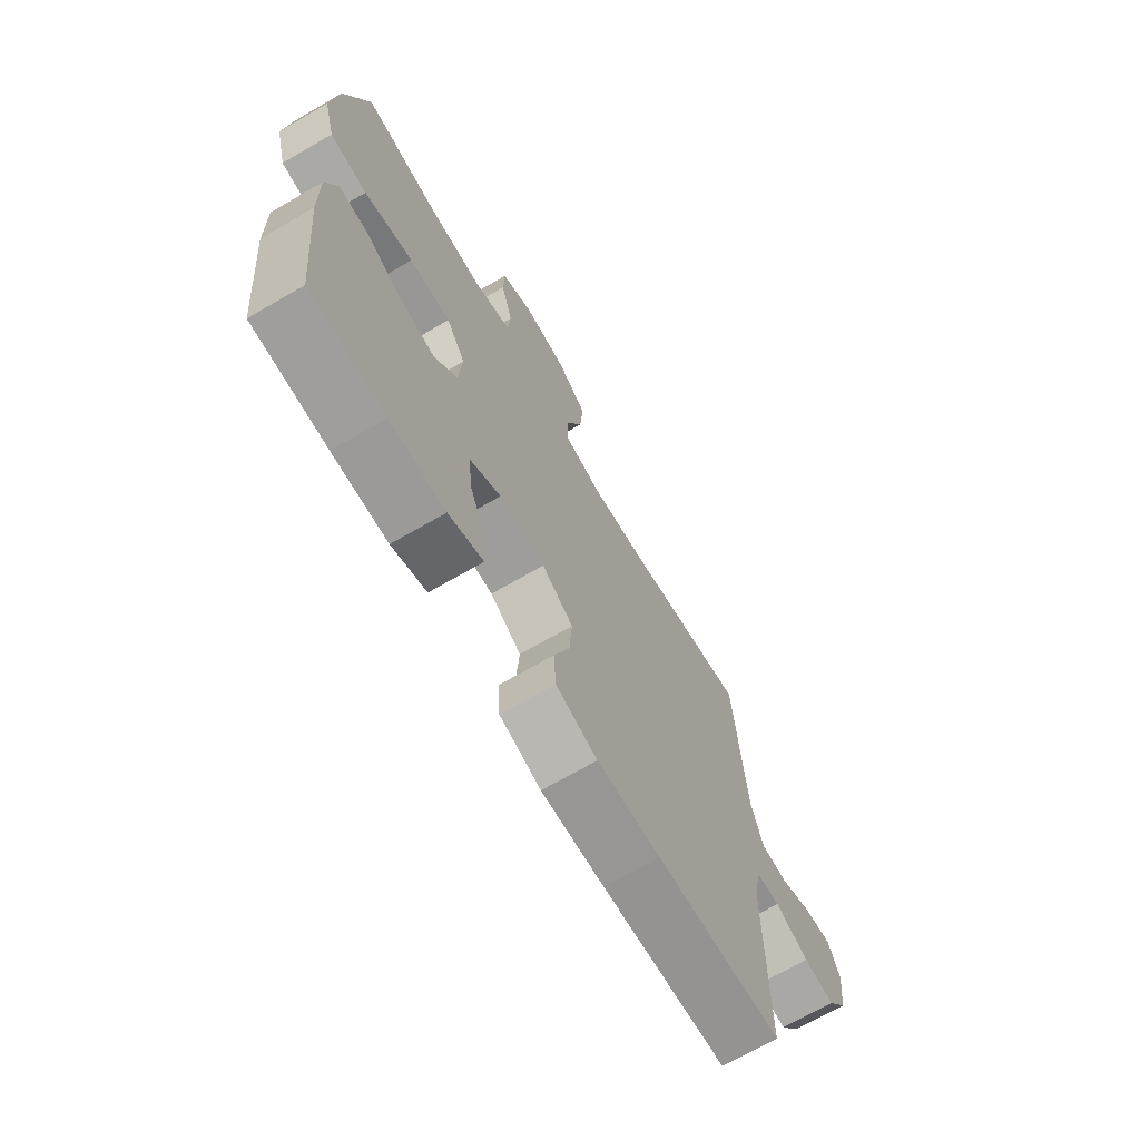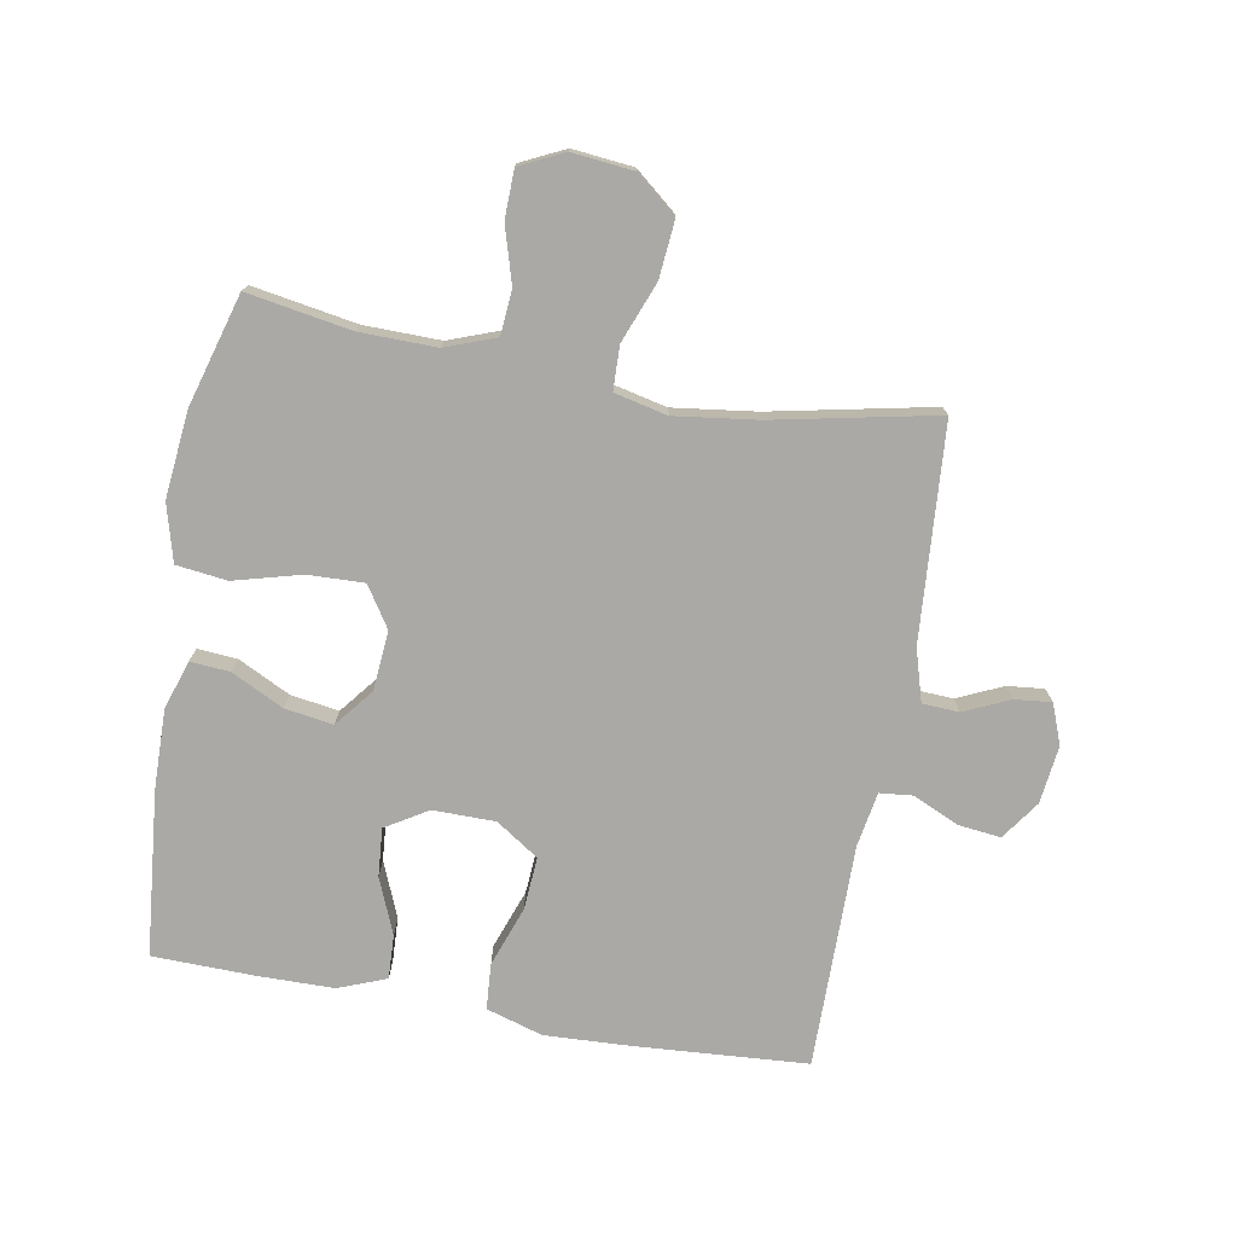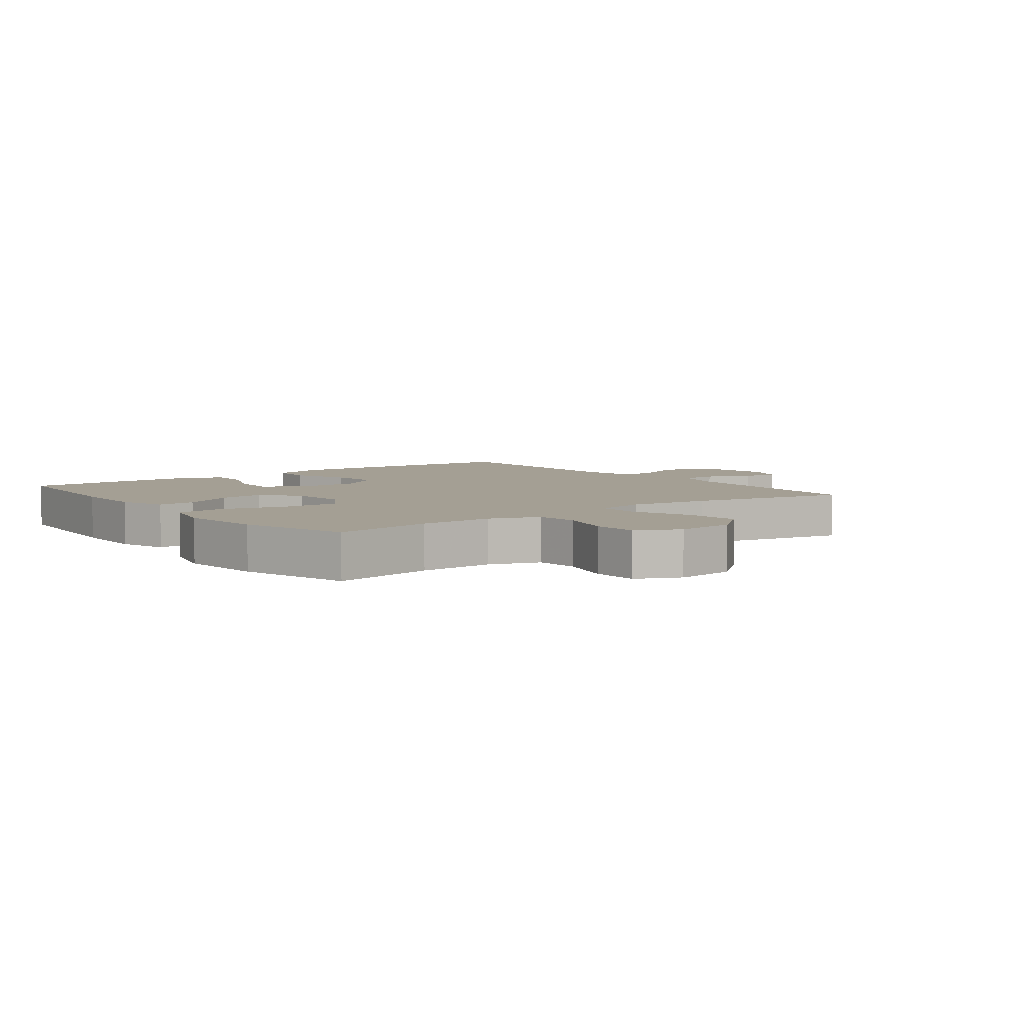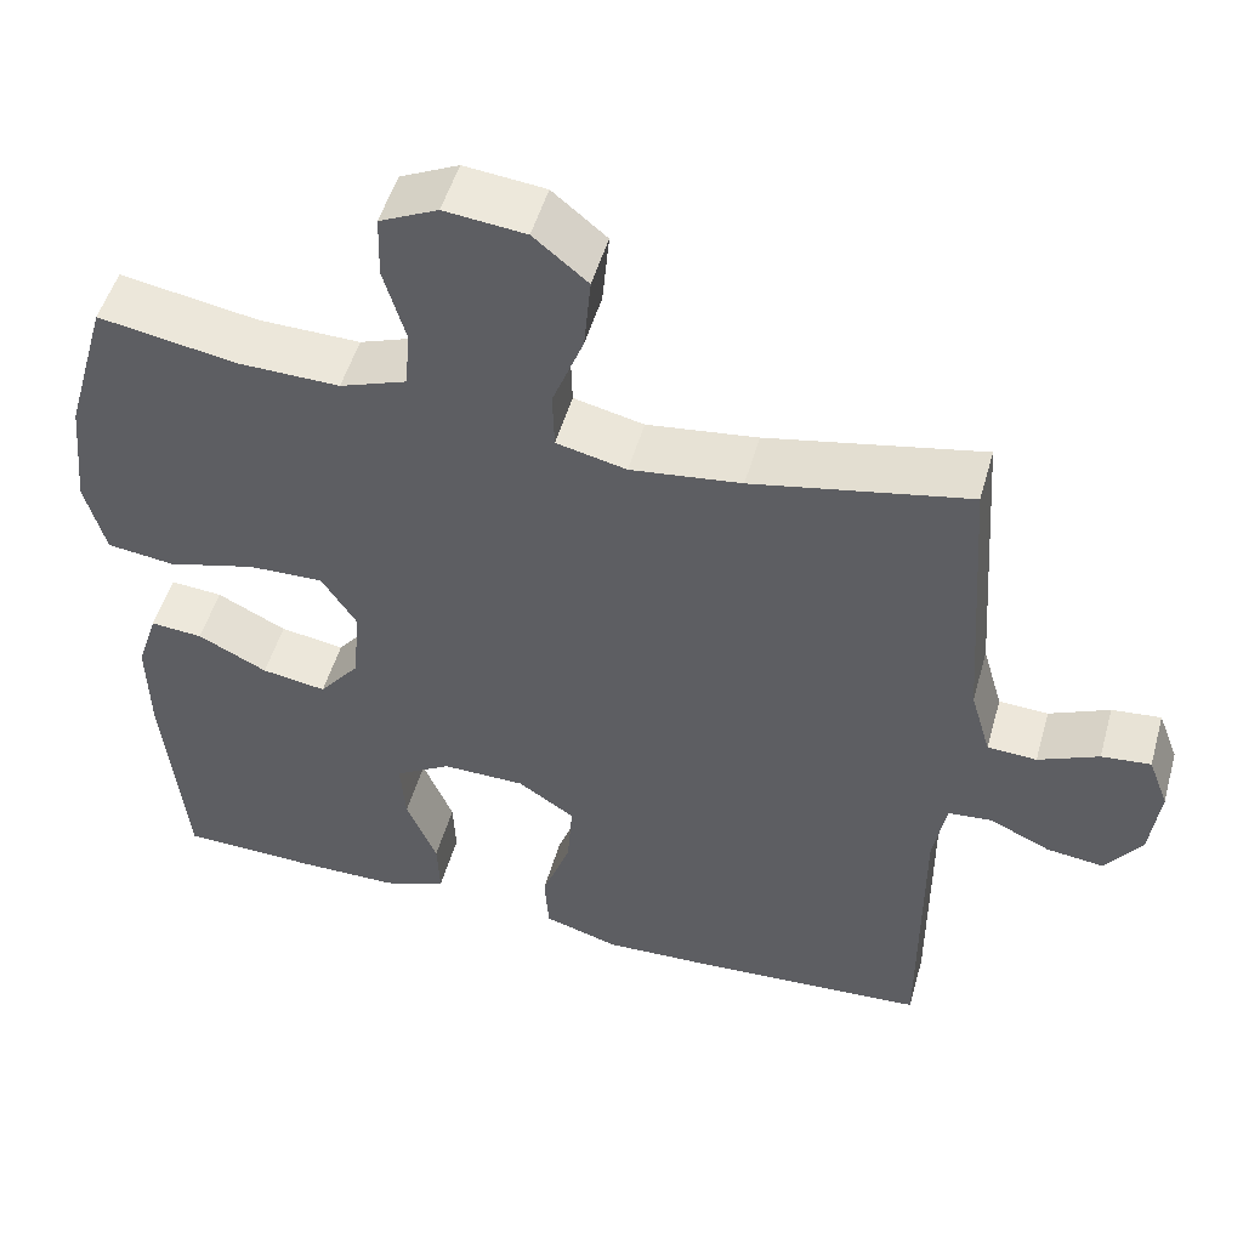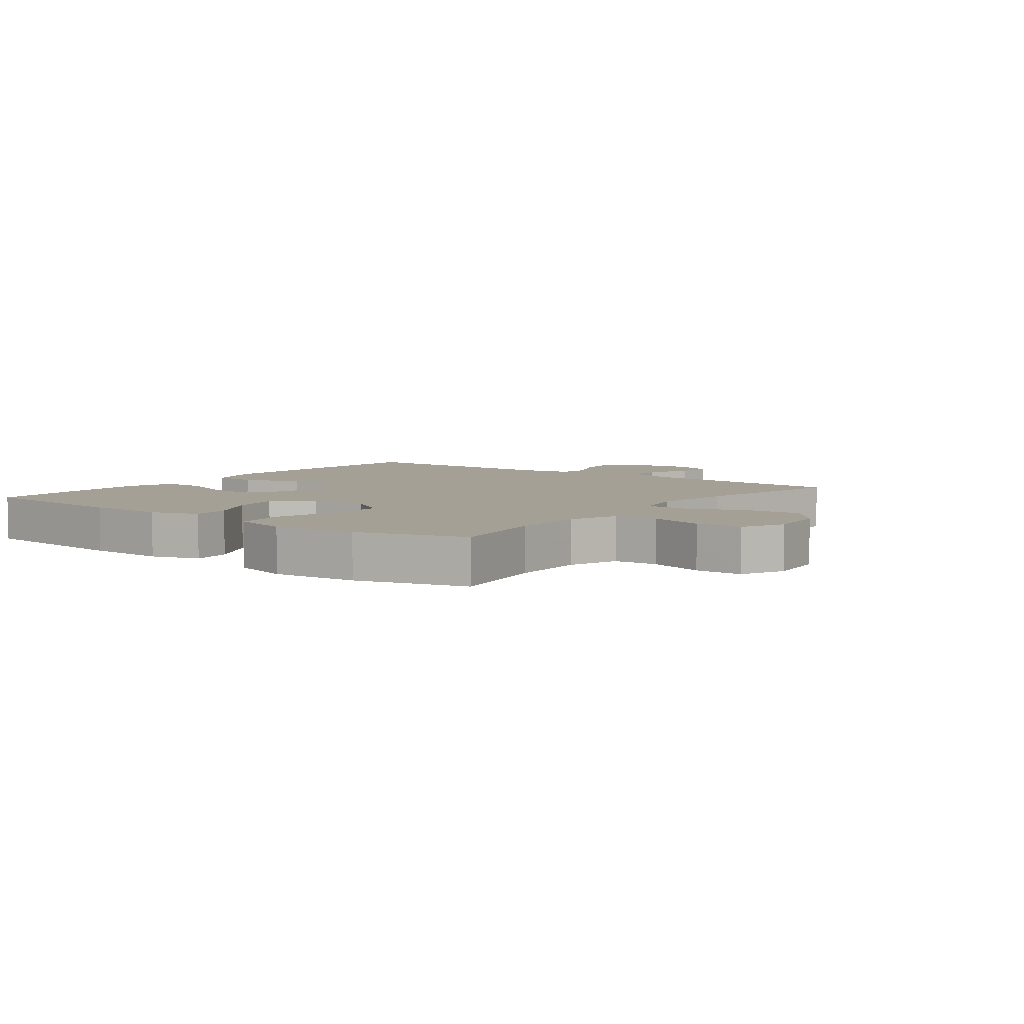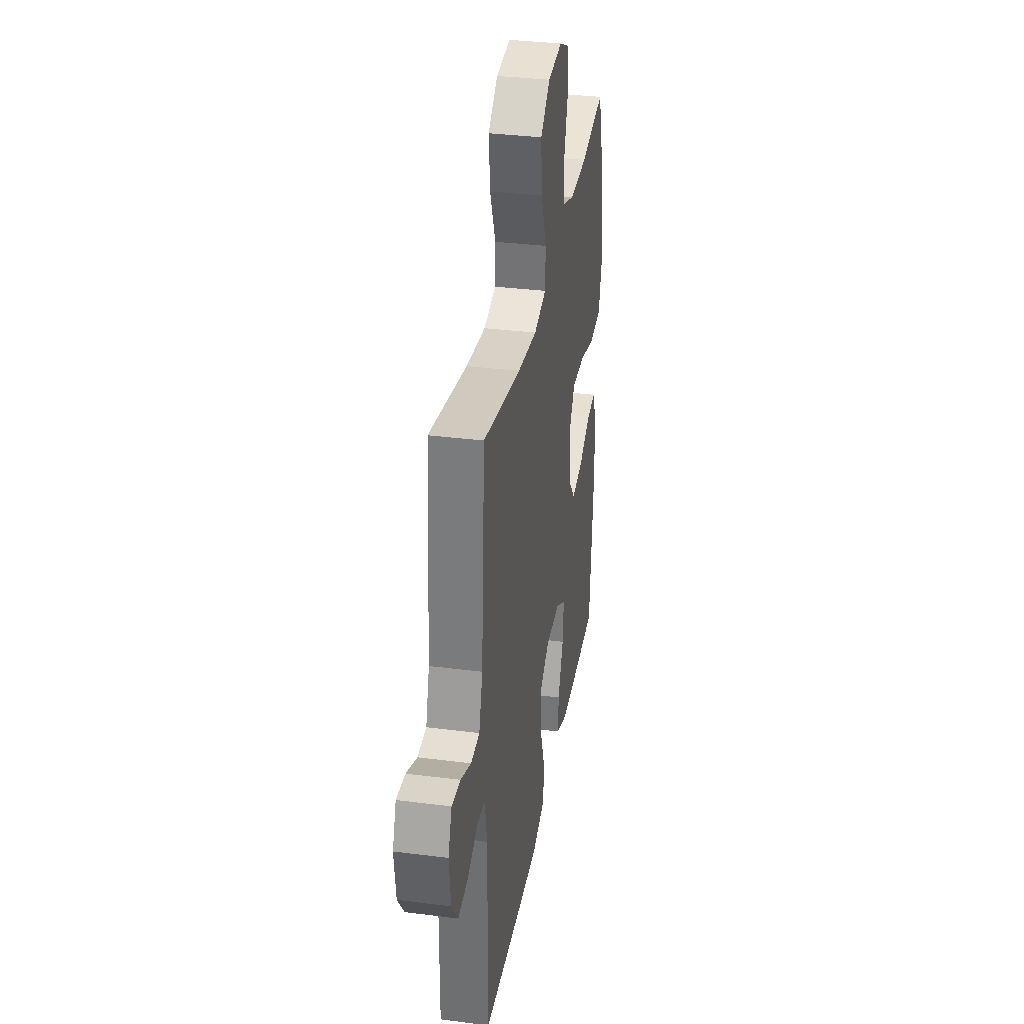
<metadata>
{"format":"obj","ext":"obj","renderer":"f3d","projection":"perspective","resolution":1024,"background":"white","views":[{"elev":-69.9,"azim":-60.0,"up":"+Z"},{"elev":-75.5,"azim":-10.0,"up":"+Y"},{"elev":5.5,"azim":-37.5,"up":"+Y"},{"elev":50.8,"azim":15.7,"up":"+Z"},{"elev":5.7,"azim":-52.9,"up":"+Y"},{"elev":34.2,"azim":99.8,"up":"+Z"}]}
</metadata>
<code>
v 0.5 0.07 0.5
v 0.524 0.07 0.163
v 0.548 0.07 0.081
v 0.606 0.07 0.078
v 0.677 0.07 0.11
v 0.735 0.07 0.116
v 0.759 0.07 0.053
v 0.748 0.07 -0.038
v 0.705 0.07 -0.099
v 0.638 0.07 -0.091
v 0.566 0.07 -0.058
v 0.514 0.07 -0.063
v 0.499 0.07 -0.149
v 0.5 0.07 -0.5
v 0.231 0.07 -0.518
v 0.095 0.07 -0.524
v 0.006 0.07 -0.497
v 0.001 0.07 -0.425
v 0.035 0.07 -0.331
v 0.041 0.07 -0.248
v -0.026 0.07 -0.203
v -0.124 0.07 -0.202
v -0.19 0.07 -0.242
v -0.184 0.07 -0.318
v -0.148 0.07 -0.405
v -0.145 0.07 -0.474
v -0.22 0.07 -0.503
v -0.339 0.07 -0.504
v -0.5 0.07 -0.5
v -0.525 0.07 -0.241
v -0.527 0.07 -0.117
v -0.502 0.07 -0.04
v -0.44 0.07 -0.045
v -0.358 0.07 -0.086
v -0.282 0.07 -0.098
v -0.234 0.07 -0.038
v -0.226 0.07 0.055
v -0.267 0.07 0.119
v -0.356 0.07 0.116
v -0.461 0.07 0.088
v -0.541 0.07 0.098
v -0.565 0.07 0.188
v -0.551 0.07 0.324
v -0.5 0.07 0.5
v -0.336 0.07 0.472
v -0.216 0.07 0.47
v -0.137 0.07 0.499
v -0.131 0.07 0.569
v -0.157 0.07 0.658
v -0.155 0.07 0.733
v -0.086 0.07 0.766
v 0.01 0.07 0.756
v 0.074 0.07 0.703
v 0.066 0.07 0.614
v 0.029 0.07 0.519
v 0.031 0.07 0.45
v 0.114 0.07 0.431
v 0.245 0.07 0.448
v 0.5 0 0.5
v 0.524 0 0.163
v 0.548 0 0.081
v 0.606 0 0.078
v 0.677 0 0.11
v 0.735 0 0.116
v 0.759 0 0.053
v 0.748 0 -0.038
v 0.705 0 -0.099
v 0.638 0 -0.091
v 0.566 0 -0.058
v 0.514 0 -0.063
v 0.499 0 -0.149
v 0.5 0 -0.5
v 0.231 0 -0.518
v 0.095 0 -0.524
v 0.006 0 -0.497
v 0.001 0 -0.425
v 0.035 0 -0.331
v 0.041 0 -0.248
v -0.026 0 -0.203
v -0.124 0 -0.202
v -0.19 0 -0.242
v -0.184 0 -0.318
v -0.148 0 -0.405
v -0.145 0 -0.474
v -0.22 0 -0.503
v -0.339 0 -0.504
v -0.5 0 -0.5
v -0.525 0 -0.241
v -0.527 0 -0.117
v -0.502 0 -0.04
v -0.44 0 -0.045
v -0.358 0 -0.086
v -0.282 0 -0.098
v -0.234 0 -0.038
v -0.226 0 0.055
v -0.267 0 0.119
v -0.356 0 0.116
v -0.461 0 0.088
v -0.541 0 0.098
v -0.565 0 0.188
v -0.551 0 0.324
v -0.5 0 0.5
v -0.336 0 0.472
v -0.216 0 0.47
v -0.137 0 0.499
v -0.131 0 0.569
v -0.157 0 0.658
v -0.155 0 0.733
v -0.086 0 0.766
v 0.01 0 0.756
v 0.074 0 0.703
v 0.066 0 0.614
v 0.029 0 0.519
v 0.031 0 0.45
v 0.114 0 0.431
v 0.245 0 0.448
f 53 54 55
f 52 53 55
f 51 52 55
f 50 51 55
f 49 50 55
f 48 49 55
f 47 48 55 56
f 46 47 56
f 45 46 56 57
f 43 44 45
f 42 43 45
f 41 42 45
f 40 41 45
f 39 40 45
f 38 39 45 57
f 32 33 34
f 31 32 34
f 30 31 34
f 29 30 34
f 28 29 34
f 27 28 34
f 26 27 34
f 25 26 34
f 24 25 34
f 23 24 34 35
f 22 23 35 36
f 17 18 19
f 16 17 19
f 15 16 19
f 14 15 19
f 13 14 19
f 12 13 19 20
f 9 10 11
f 8 9 11
f 7 8 11
f 6 7 11
f 5 6 11
f 4 5 11
f 3 4 11 12
f 12 20 21
f 3 12 21
f 2 3 21
f 37 38 57 58
f 36 37 58
f 22 36 58
f 21 22 58
f 2 21 58
f 1 2 58
f 113 112 111
f 113 111 110
f 113 110 109
f 113 109 108
f 113 108 107
f 113 107 106
f 114 113 106 105
f 114 105 104
f 115 114 104 103
f 103 102 101
f 103 101 100
f 103 100 99
f 103 99 98
f 103 98 97
f 115 103 97 96
f 92 91 90
f 92 90 89
f 92 89 88
f 92 88 87
f 92 87 86
f 92 86 85
f 92 85 84
f 92 84 83
f 92 83 82
f 93 92 82 81
f 94 93 81 80
f 77 76 75
f 77 75 74
f 77 74 73
f 77 73 72
f 77 72 71
f 78 77 71 70
f 69 68 67
f 69 67 66
f 69 66 65
f 69 65 64
f 69 64 63
f 69 63 62
f 70 69 62 61
f 79 78 70
f 79 70 61
f 79 61 60
f 116 115 96 95
f 116 95 94
f 116 94 80
f 116 80 79
f 116 79 60
f 116 60 59
f 1 59 60 2
f 2 60 61 3
f 3 61 62 4
f 4 62 63 5
f 5 63 64 6
f 6 64 65 7
f 7 65 66 8
f 8 66 67 9
f 9 67 68 10
f 10 68 69 11
f 11 69 70 12
f 12 70 71 13
f 13 71 72 14
f 14 72 73 15
f 15 73 74 16
f 16 74 75 17
f 17 75 76 18
f 18 76 77 19
f 19 77 78 20
f 20 78 79 21
f 21 79 80 22
f 22 80 81 23
f 23 81 82 24
f 24 82 83 25
f 25 83 84 26
f 26 84 85 27
f 27 85 86 28
f 28 86 87 29
f 29 87 88 30
f 30 88 89 31
f 31 89 90 32
f 32 90 91 33
f 33 91 92 34
f 34 92 93 35
f 35 93 94 36
f 36 94 95 37
f 37 95 96 38
f 38 96 97 39
f 39 97 98 40
f 40 98 99 41
f 41 99 100 42
f 42 100 101 43
f 43 101 102 44
f 44 102 103 45
f 45 103 104 46
f 46 104 105 47
f 47 105 106 48
f 48 106 107 49
f 49 107 108 50
f 50 108 109 51
f 51 109 110 52
f 52 110 111 53
f 53 111 112 54
f 54 112 113 55
f 55 113 114 56
f 56 114 115 57
f 57 115 116 58
f 58 116 59 1

</code>
